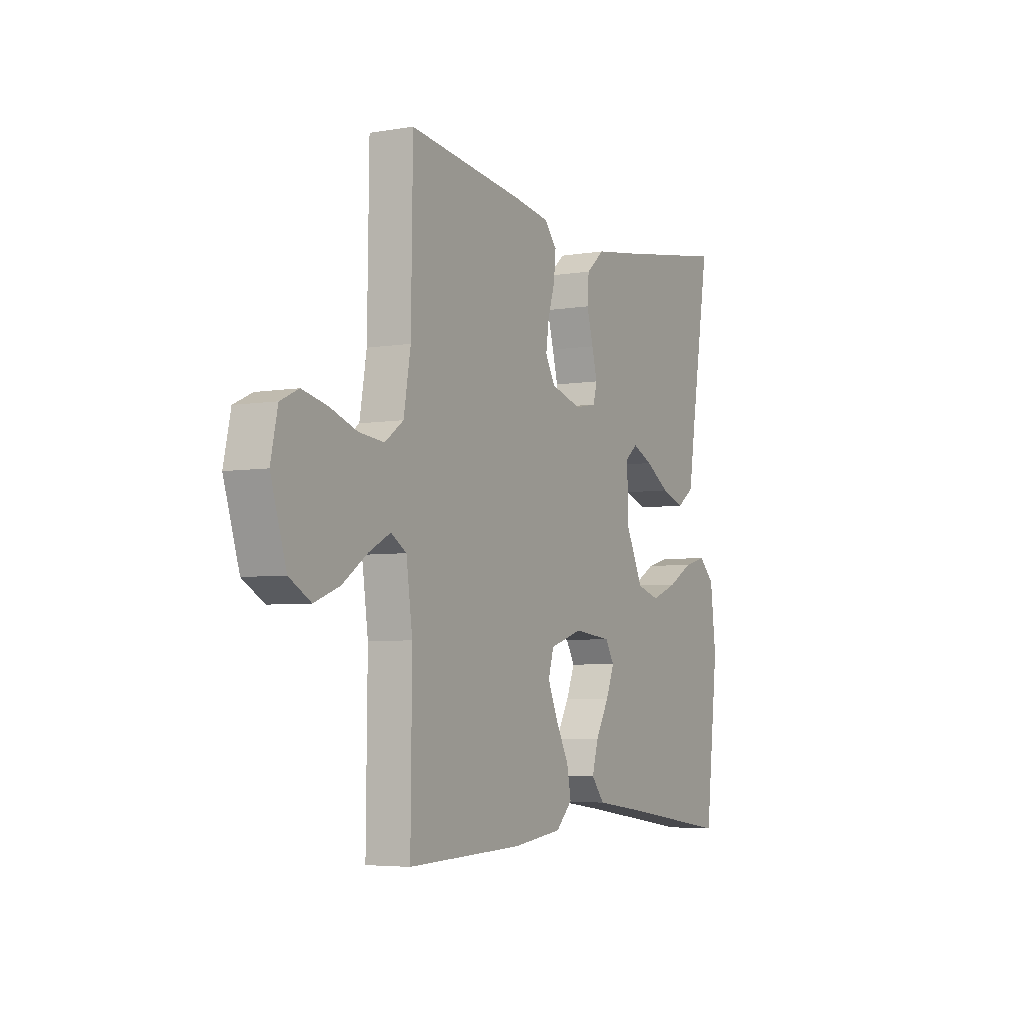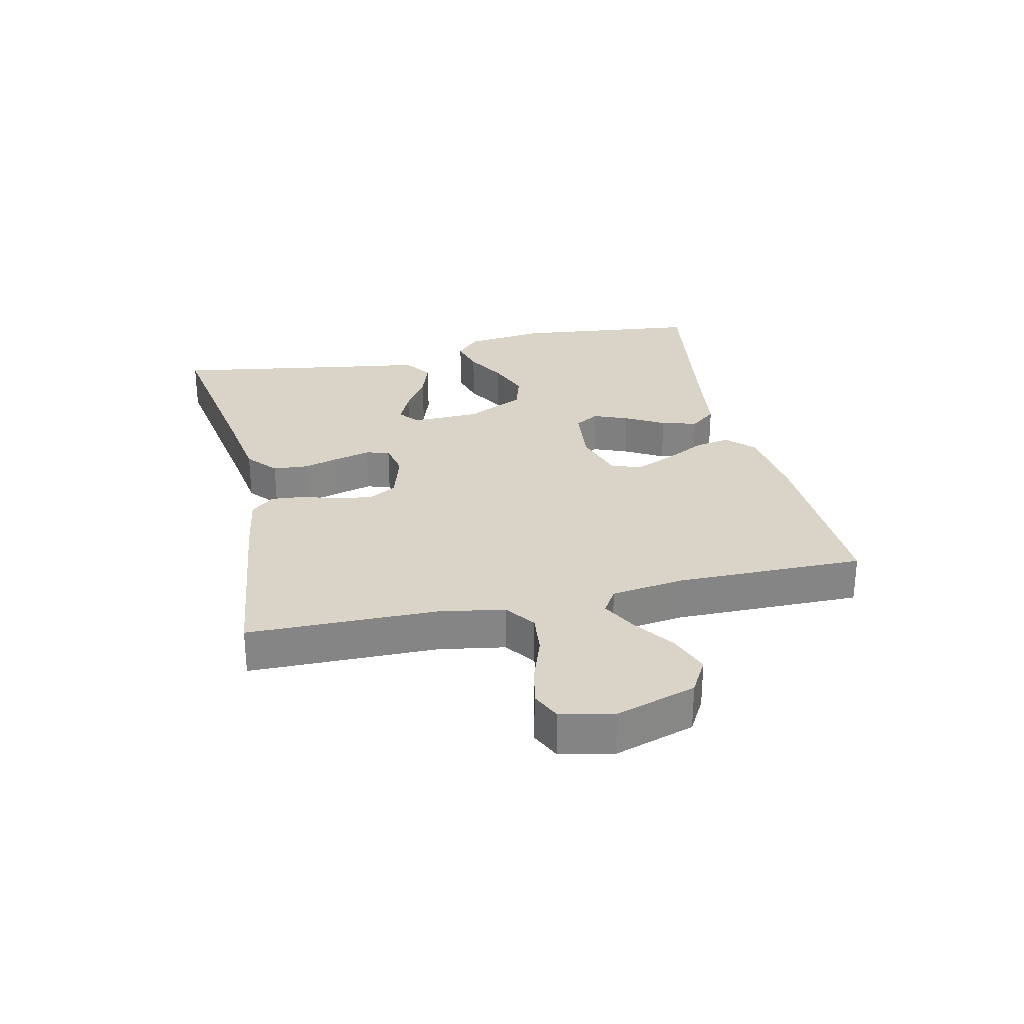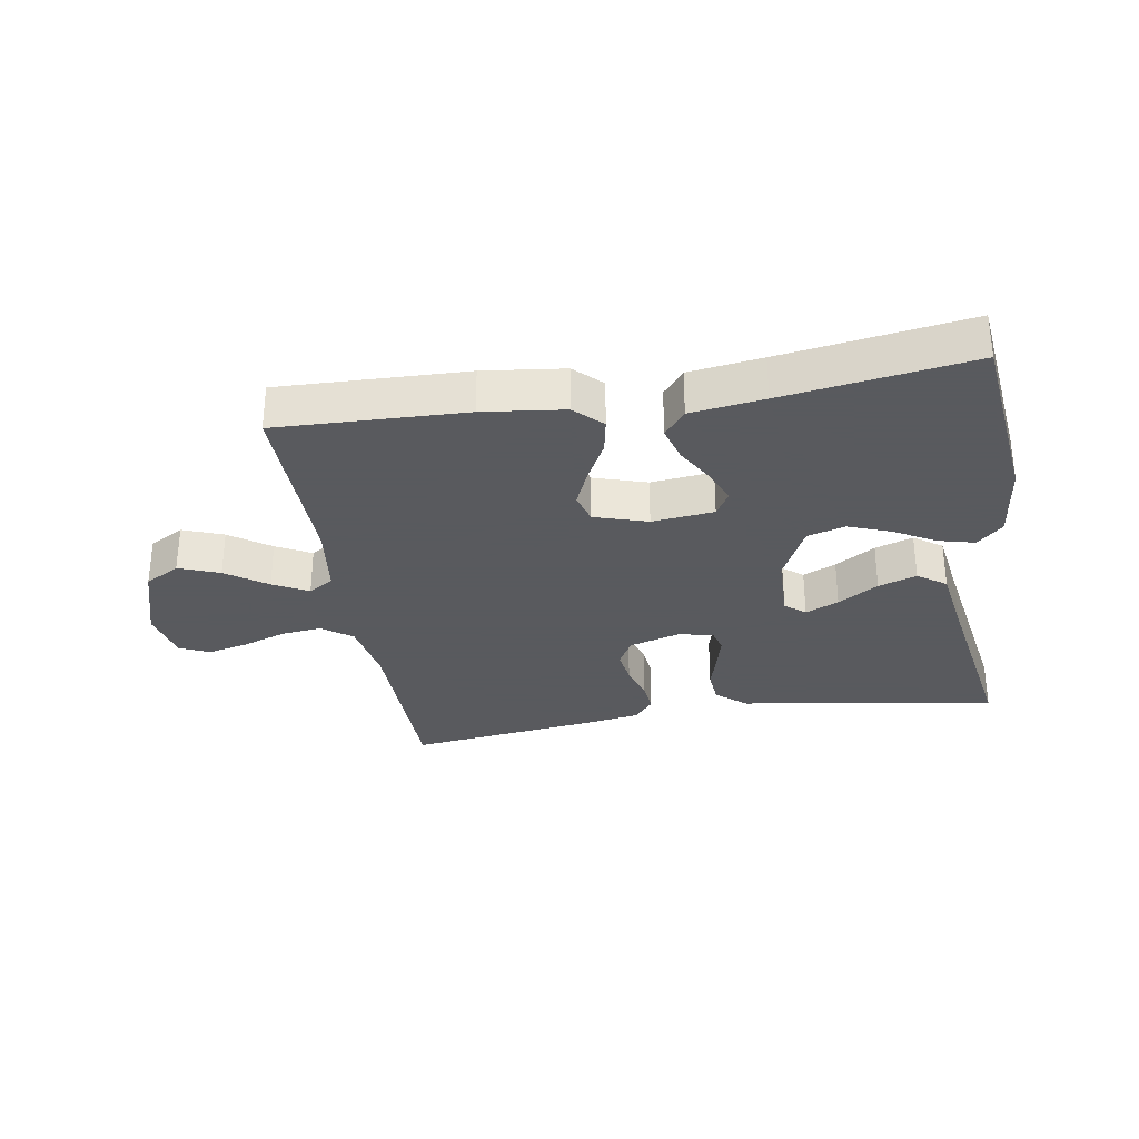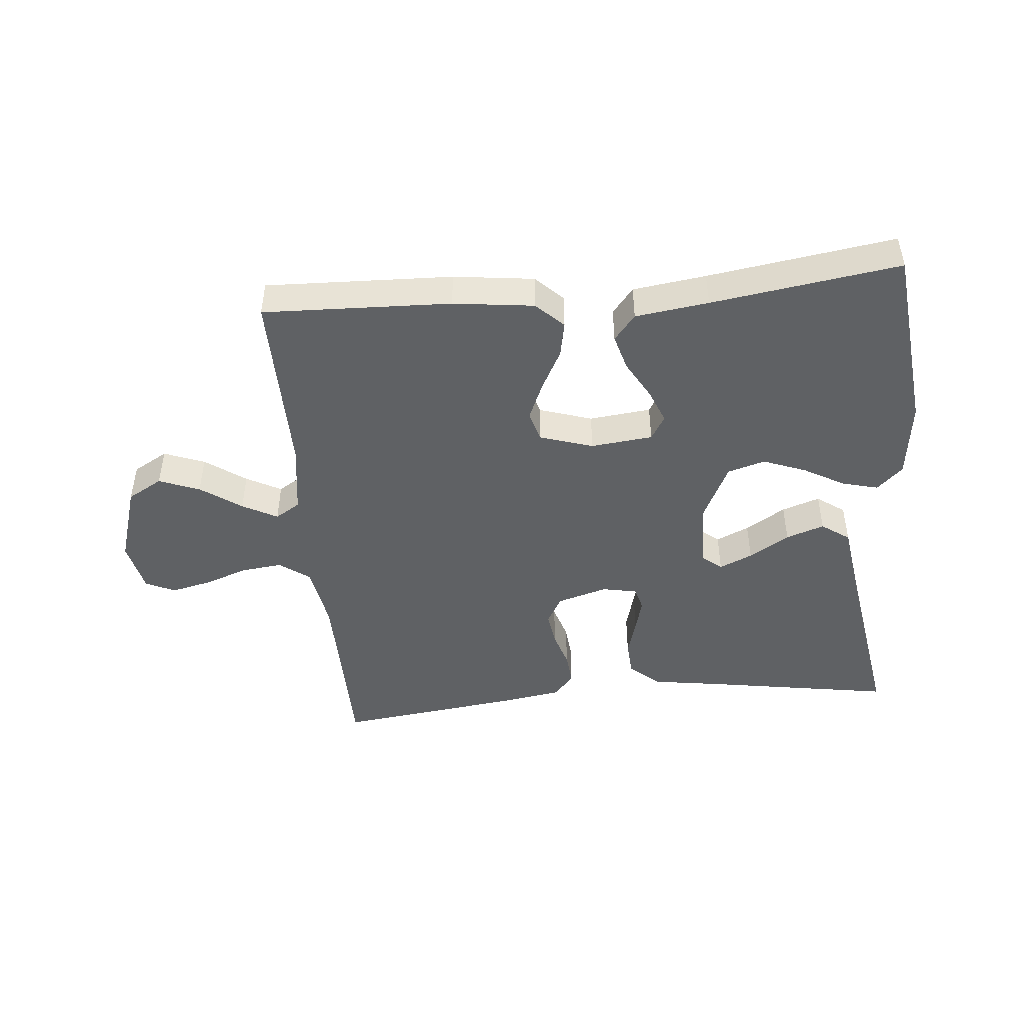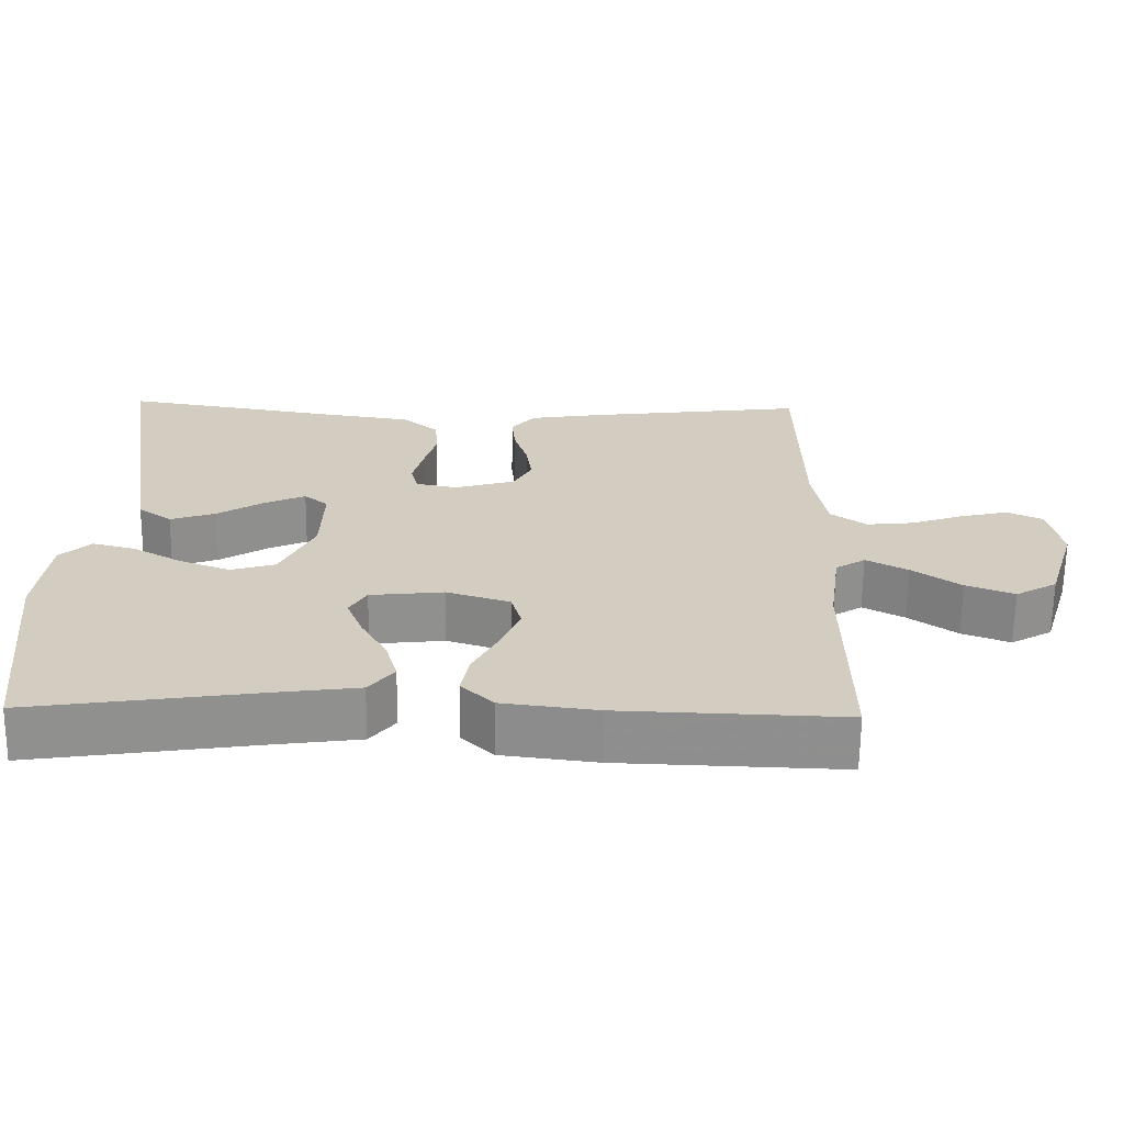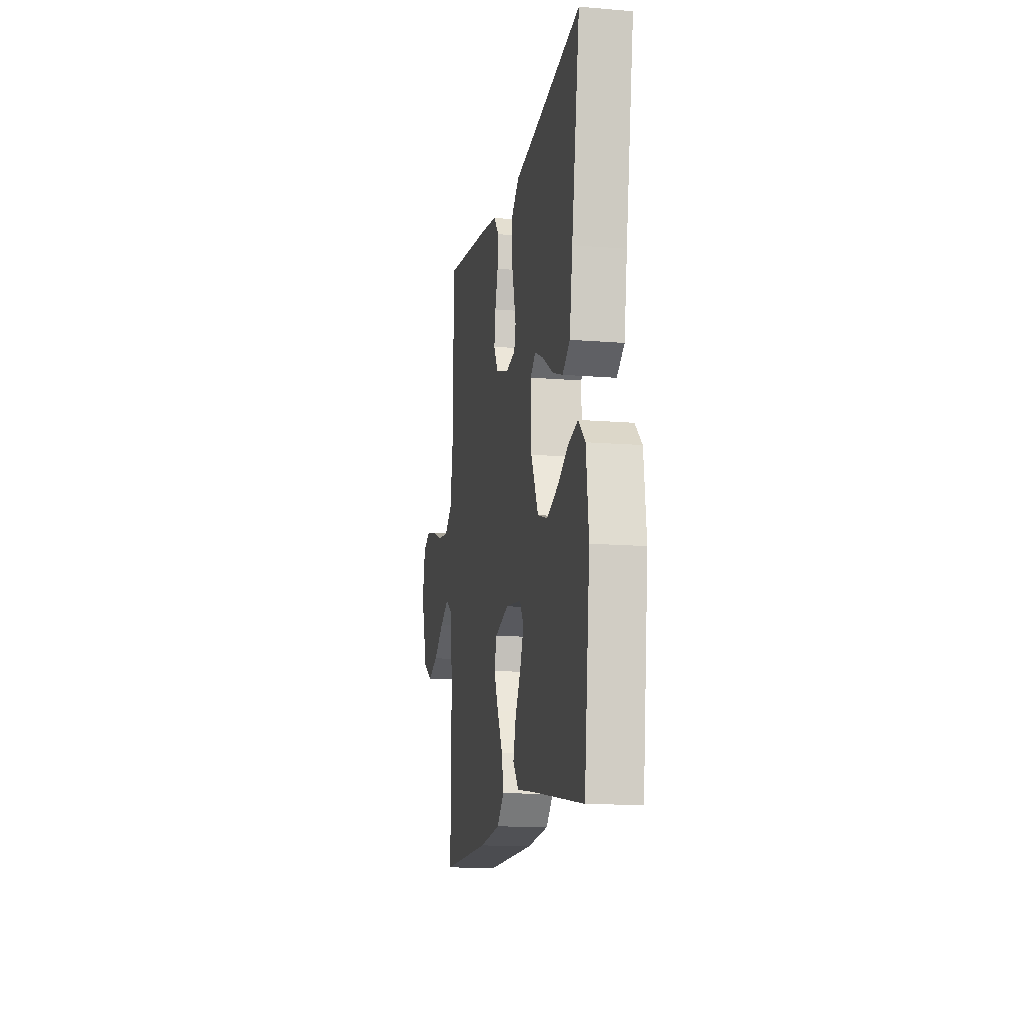
<metadata>
{"format":"obj","ext":"obj","renderer":"f3d","projection":"perspective","resolution":1024,"background":"white","views":[{"elev":-4.9,"azim":118.3,"up":"+Z"},{"elev":28.6,"azim":77.3,"up":"+Y"},{"elev":-31.2,"azim":-170.6,"up":"+Y"},{"elev":-46.3,"azim":-174.8,"up":"+Y"},{"elev":-65.3,"azim":-0.7,"up":"+Z"},{"elev":-13.4,"azim":-100.5,"up":"+Z"}]}
</metadata>
<code>
v 0.5 0.07 0.5
v 0.504 0.07 0.2
v 0.522 0.07 0.094
v 0.57 0.07 0.059
v 0.635 0.07 0.066
v 0.705 0.07 0.091
v 0.77 0.07 0.106
v 0.817 0.07 0.084
v 0.835 0.07 0
v 0.795 0.07 -0.128
v 0.739 0.07 -0.16
v 0.674 0.07 -0.135
v 0.609 0.07 -0.089
v 0.553 0.07 -0.059
v 0.513 0.07 -0.084
v 0.497 0.07 -0.2
v 0.5 0.07 -0.5
v 0.2 0.07 -0.49
v 0.071 0.07 -0.474
v 0.028 0.07 -0.432
v 0.039 0.07 -0.375
v 0.073 0.07 -0.31
v 0.099 0.07 -0.249
v 0.085 0.07 -0.2
v 0 0.07 -0.173
v -0.099 0.07 -0.184
v -0.122 0.07 -0.223
v -0.1 0.07 -0.278
v -0.065 0.07 -0.34
v -0.049 0.07 -0.397
v -0.083 0.07 -0.439
v -0.2 0.07 -0.455
v -0.5 0.07 -0.5
v -0.534 0.07 -0.2
v -0.519 0.07 -0.073
v -0.478 0.07 -0.034
v -0.42 0.07 -0.049
v -0.354 0.07 -0.086
v -0.286 0.07 -0.112
v -0.226 0.07 -0.094
v -0.181 0.07 0
v -0.178 0.07 0.109
v -0.21 0.07 0.135
v -0.263 0.07 0.111
v -0.327 0.07 0.071
v -0.388 0.07 0.05
v -0.433 0.07 0.082
v -0.451 0.07 0.2
v -0.5 0.07 0.5
v -0.2 0.07 0.451
v -0.087 0.07 0.434
v -0.039 0.07 0.393
v -0.035 0.07 0.337
v -0.052 0.07 0.276
v -0.066 0.07 0.222
v -0.056 0.07 0.184
v 0 0.07 0.173
v 0.081 0.07 0.197
v 0.106 0.07 0.242
v 0.098 0.07 0.298
v 0.08 0.07 0.356
v 0.075 0.07 0.409
v 0.107 0.07 0.447
v 0.2 0.07 0.462
v 0.5 0 0.5
v 0.504 0 0.2
v 0.522 0 0.094
v 0.57 0 0.059
v 0.635 0 0.066
v 0.705 0 0.091
v 0.77 0 0.106
v 0.817 0 0.084
v 0.835 0 0
v 0.795 0 -0.128
v 0.739 0 -0.16
v 0.674 0 -0.135
v 0.609 0 -0.089
v 0.553 0 -0.059
v 0.513 0 -0.084
v 0.497 0 -0.2
v 0.5 0 -0.5
v 0.2 0 -0.49
v 0.071 0 -0.474
v 0.028 0 -0.432
v 0.039 0 -0.375
v 0.073 0 -0.31
v 0.099 0 -0.249
v 0.085 0 -0.2
v 0 0 -0.173
v -0.099 0 -0.184
v -0.122 0 -0.223
v -0.1 0 -0.278
v -0.065 0 -0.34
v -0.049 0 -0.397
v -0.083 0 -0.439
v -0.2 0 -0.455
v -0.5 0 -0.5
v -0.534 0 -0.2
v -0.519 0 -0.073
v -0.478 0 -0.034
v -0.42 0 -0.049
v -0.354 0 -0.086
v -0.286 0 -0.112
v -0.226 0 -0.094
v -0.181 0 0
v -0.178 0 0.109
v -0.21 0 0.135
v -0.263 0 0.111
v -0.327 0 0.071
v -0.388 0 0.05
v -0.433 0 0.082
v -0.451 0 0.2
v -0.5 0 0.5
v -0.2 0 0.451
v -0.087 0 0.434
v -0.039 0 0.393
v -0.035 0 0.337
v -0.052 0 0.276
v -0.066 0 0.222
v -0.056 0 0.184
v 0 0 0.173
v 0.081 0 0.197
v 0.106 0 0.242
v 0.098 0 0.298
v 0.08 0 0.356
v 0.075 0 0.409
v 0.107 0 0.447
v 0.2 0 0.462
f 63 64 1 2
f 60 61 62 63
f 59 60 63 2
f 58 59 2 3
f 57 58 3 4
f 56 57 4
f 51 52 53 54
f 50 51 54 55
f 48 49 50 55
f 47 48 55 56
f 44 45 46 47
f 43 44 47
f 35 36 37 38
f 35 38 39
f 32 33 34 35
f 32 35 39
f 31 32 39 40
f 28 29 30 31
f 27 28 31 40
f 19 20 21 22
f 19 22 23
f 16 17 18 19
f 15 16 19 23
f 14 15 23 24
f 10 11 12 13
f 10 13 14
f 9 10 14
f 8 9 14
f 5 6 7 8
f 4 5 8 14
f 43 47 56
f 42 43 56 4
f 41 42 4 14
f 26 27 40 41
f 25 26 41 14
f 14 24 25
f 66 65 128 127
f 127 126 125 124
f 66 127 124 123
f 67 66 123 122
f 68 67 122 121
f 68 121 120
f 118 117 116 115
f 119 118 115 114
f 119 114 113 112
f 120 119 112 111
f 111 110 109 108
f 111 108 107
f 102 101 100 99
f 103 102 99
f 99 98 97 96
f 103 99 96
f 104 103 96 95
f 95 94 93 92
f 104 95 92 91
f 86 85 84 83
f 87 86 83
f 83 82 81 80
f 87 83 80 79
f 88 87 79 78
f 77 76 75 74
f 78 77 74
f 78 74 73
f 78 73 72
f 72 71 70 69
f 78 72 69 68
f 120 111 107
f 68 120 107 106
f 78 68 106 105
f 105 104 91 90
f 78 105 90 89
f 89 88 78
f 1 65 66 2
f 2 66 67 3
f 3 67 68 4
f 4 68 69 5
f 5 69 70 6
f 6 70 71 7
f 7 71 72 8
f 8 72 73 9
f 9 73 74 10
f 10 74 75 11
f 11 75 76 12
f 12 76 77 13
f 13 77 78 14
f 14 78 79 15
f 15 79 80 16
f 16 80 81 17
f 17 81 82 18
f 18 82 83 19
f 19 83 84 20
f 20 84 85 21
f 21 85 86 22
f 22 86 87 23
f 23 87 88 24
f 24 88 89 25
f 25 89 90 26
f 26 90 91 27
f 27 91 92 28
f 28 92 93 29
f 29 93 94 30
f 30 94 95 31
f 31 95 96 32
f 32 96 97 33
f 33 97 98 34
f 34 98 99 35
f 35 99 100 36
f 36 100 101 37
f 37 101 102 38
f 38 102 103 39
f 39 103 104 40
f 40 104 105 41
f 41 105 106 42
f 42 106 107 43
f 43 107 108 44
f 44 108 109 45
f 45 109 110 46
f 46 110 111 47
f 47 111 112 48
f 48 112 113 49
f 49 113 114 50
f 50 114 115 51
f 51 115 116 52
f 52 116 117 53
f 53 117 118 54
f 54 118 119 55
f 55 119 120 56
f 56 120 121 57
f 57 121 122 58
f 58 122 123 59
f 59 123 124 60
f 60 124 125 61
f 61 125 126 62
f 62 126 127 63
f 63 127 128 64
f 64 128 65 1

</code>
